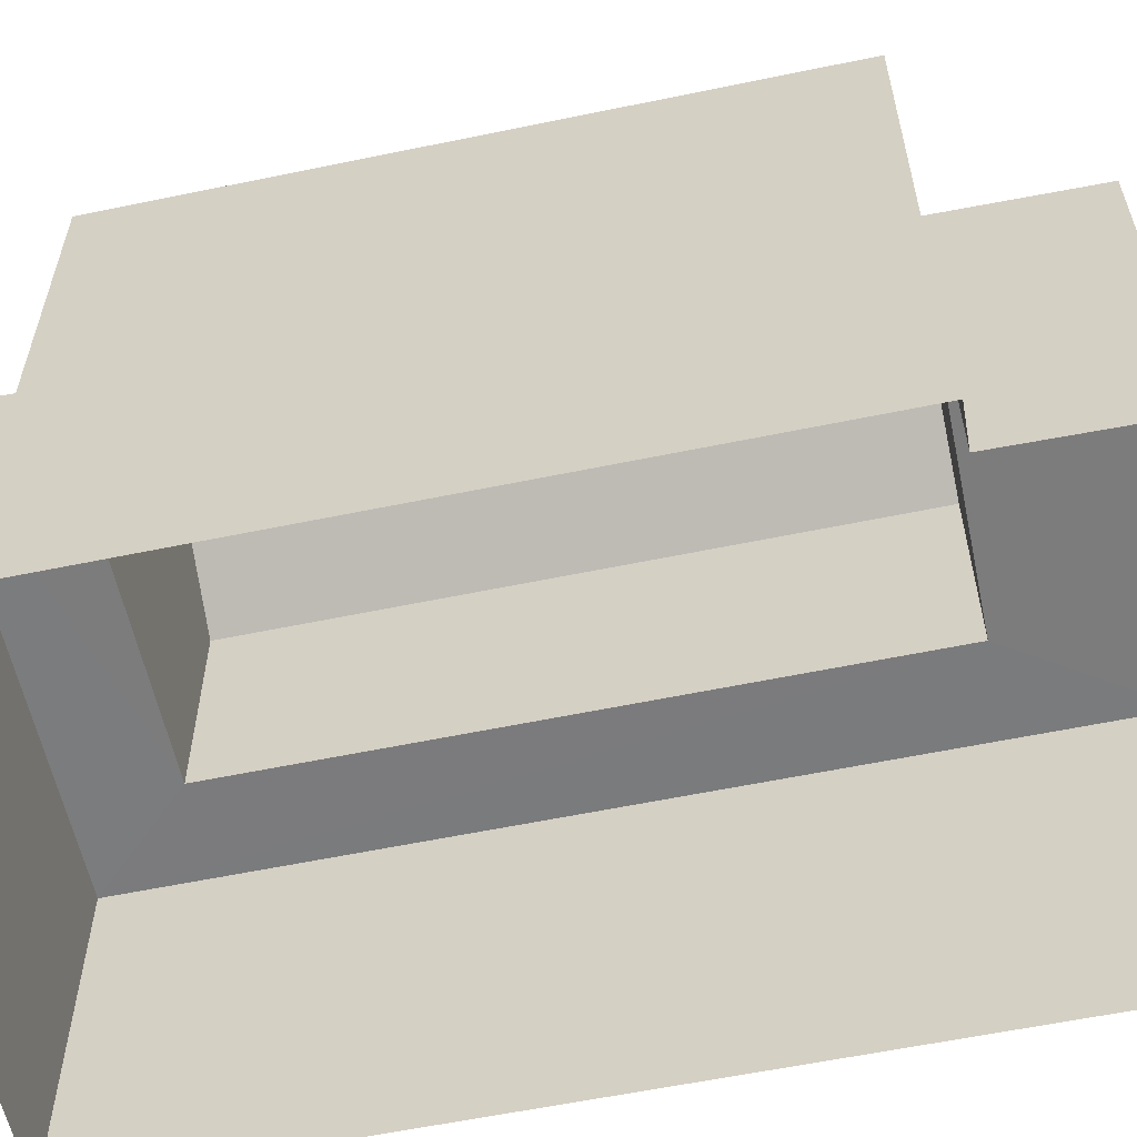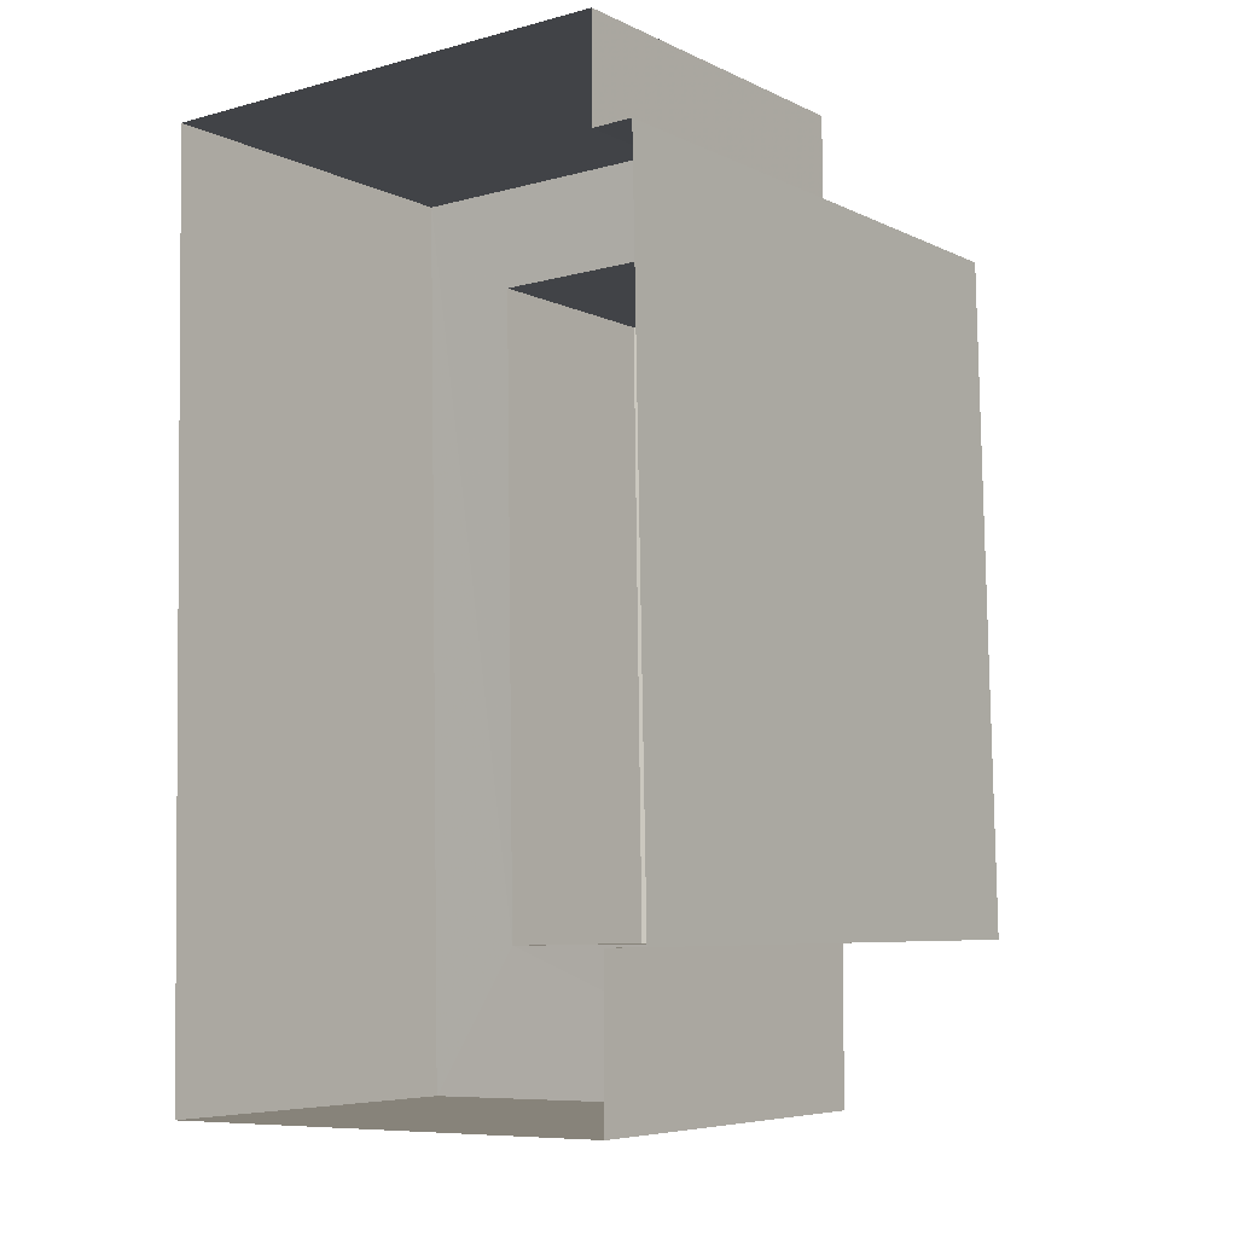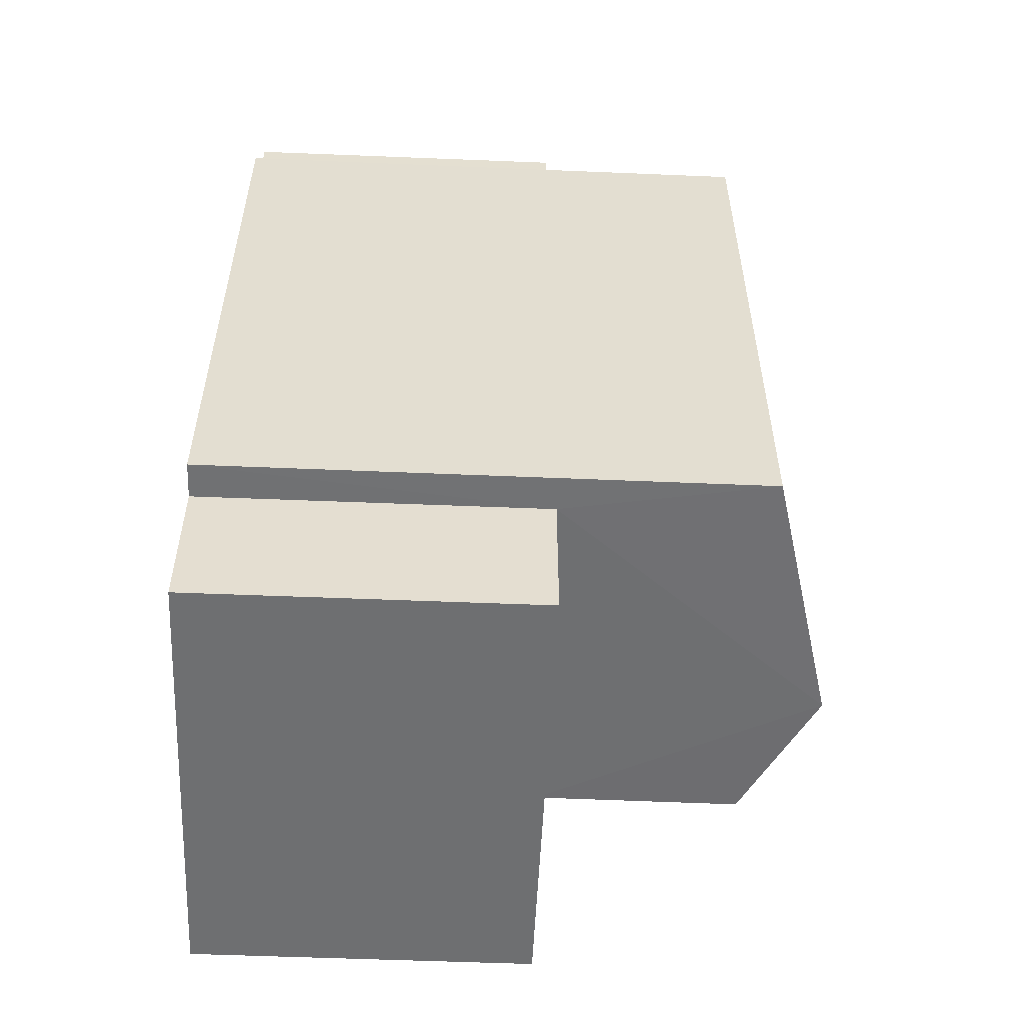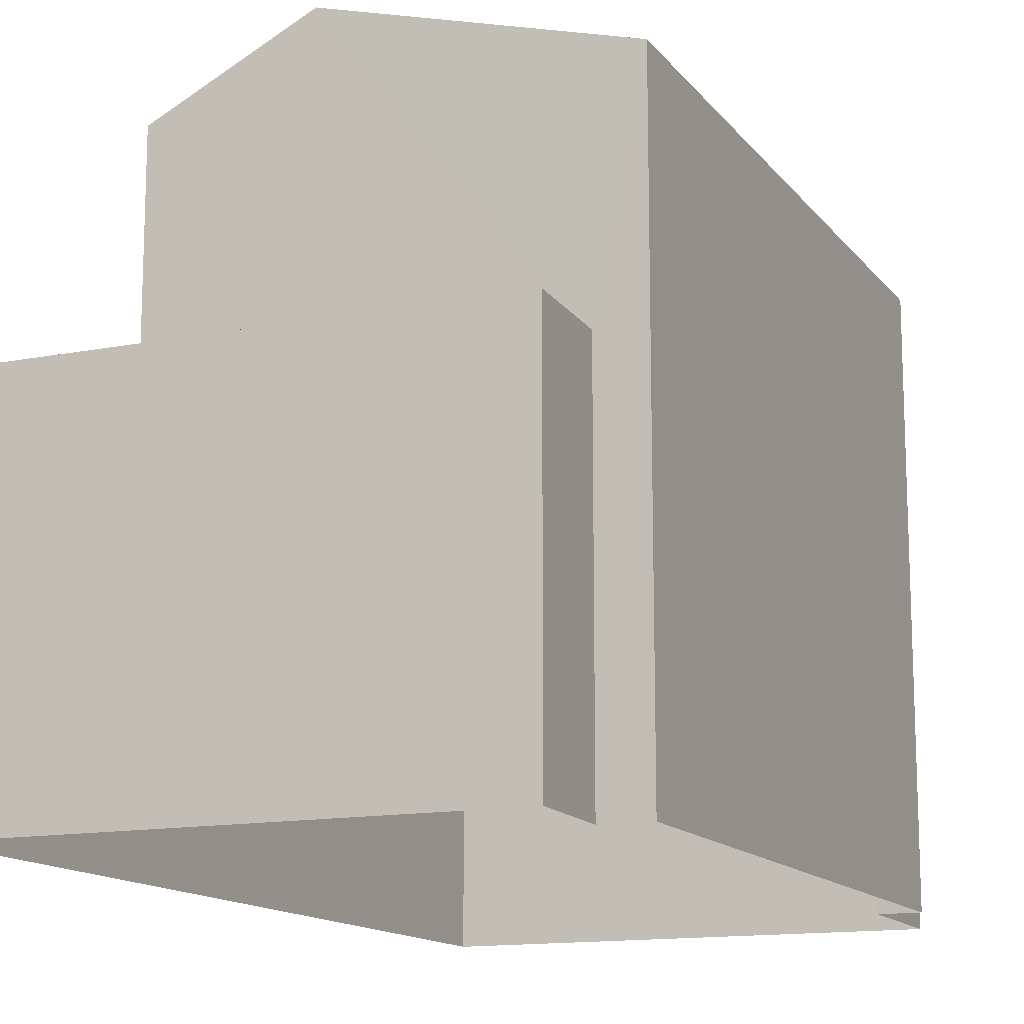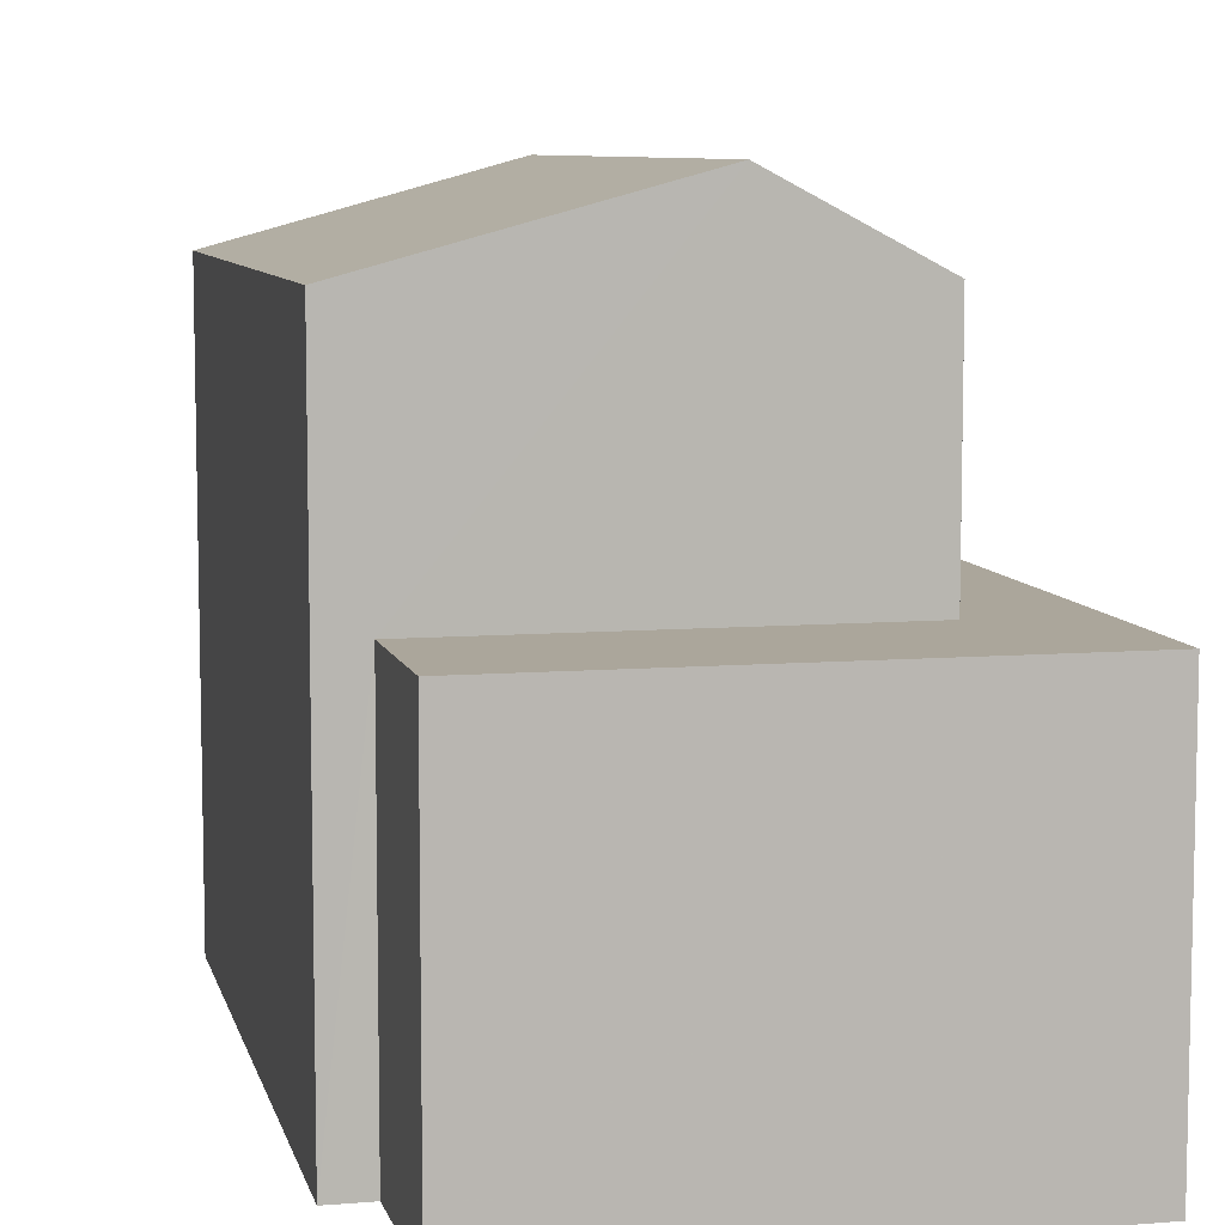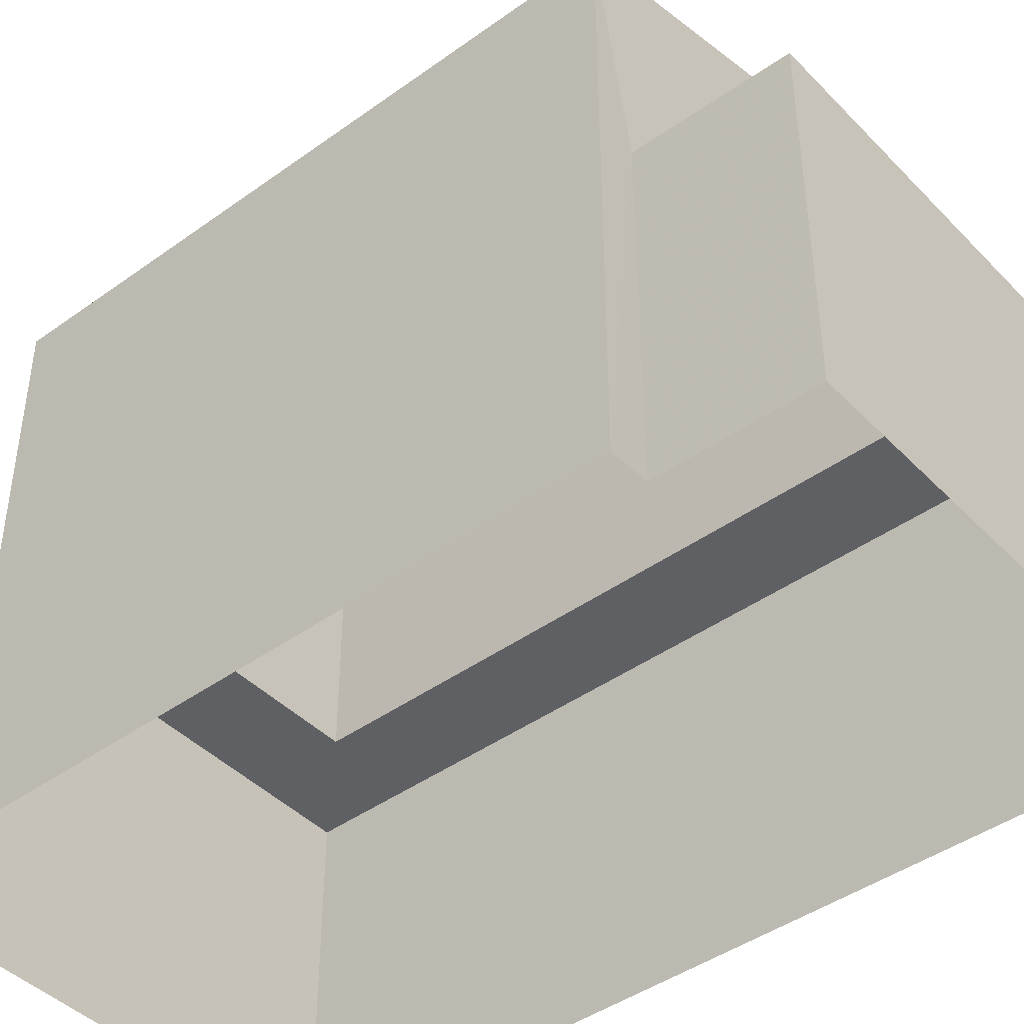
<metadata>
{"format":"obj","ext":"obj","renderer":"f3d","projection":"perspective","resolution":1024,"background":"white","views":[{"elev":-58.6,"azim":-79.0,"up":"+Z"},{"elev":-6.5,"azim":-143.6,"up":"+Y"},{"elev":-53.8,"azim":-92.7,"up":"+Y"},{"elev":-13.9,"azim":-157.3,"up":"+Z"},{"elev":8.0,"azim":-13.9,"up":"+Z"},{"elev":-43.8,"azim":-50.7,"up":"+Z"}]}
</metadata>
<code>
v -3.72e+05 -1.055e+05 25.62
v -3.72e+05 -1.055e+05 25.62
v -3.72e+05 -1.055e+05 25.62
v -3.72e+05 -1.055e+05 25.62
v -3.72e+05 -1.055e+05 25.62
v -3.72e+05 -1.055e+05 25.62
v -3.72e+05 -1.055e+05 25.62
v -3.72e+05 -1.055e+05 25.62
v -3.72e+05 -1.055e+05 31.98
v -3.72e+05 -1.055e+05 31.98
v -3.72e+05 -1.055e+05 32.81
v -3.72e+05 -1.055e+05 32.81
v -3.72e+05 -1.055e+05 29.58
v -3.72e+05 -1.055e+05 29.58
v -3.72e+05 -1.055e+05 29.58
v -3.72e+05 -1.055e+05 29.58
v -3.72e+05 -1.055e+05 29.58
v -3.72e+05 -1.055e+05 29.58
v -3.72e+05 -1.055e+05 29.58
v -3.72e+05 -1.055e+05 29.58
v -3.72e+05 -1.055e+05 31.98
v -3.72e+05 -1.055e+05 31.98
f 1 2 3
f 4 1 5
f 2 6 3
f 5 3 7
f 7 3 8
f 5 1 3
f 9 10 11
f 12 9 11
f 13 14 15
f 15 14 16
f 13 17 14
f 18 17 19
f 18 19 20
f 14 17 18
f 21 22 12
f 11 21 12
f 3 6 15
f 16 3 15
f 5 7 20
f 11 18 20
f 10 18 11
f 20 7 21
f 11 20 21
f 8 3 16
f 8 16 22
f 22 16 12
f 16 14 12
f 14 9 12
f 13 2 1
f 17 13 1
f 13 6 2
f 13 15 6
f 22 7 8
f 22 21 7
f 17 1 4
f 19 17 4
f 5 19 4
f 5 20 19
f 18 10 9
f 14 18 9

</code>
